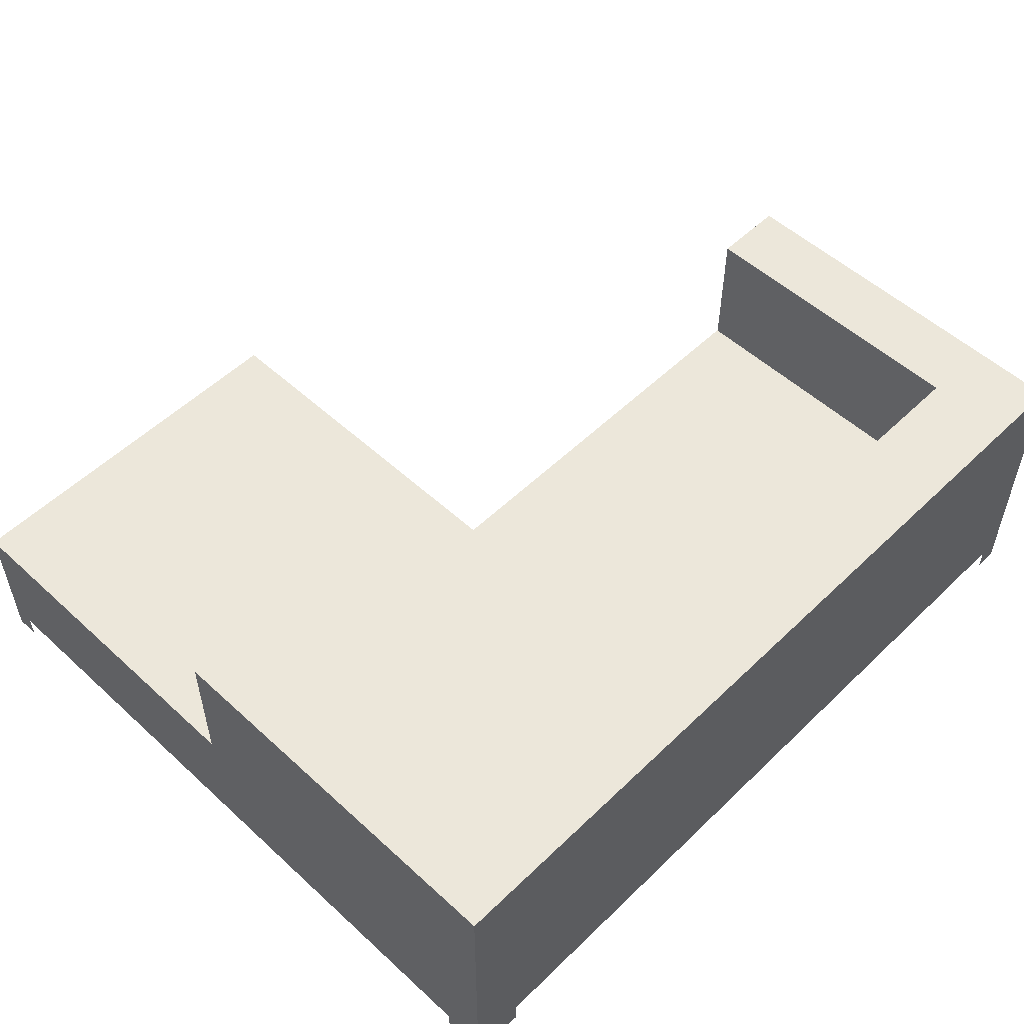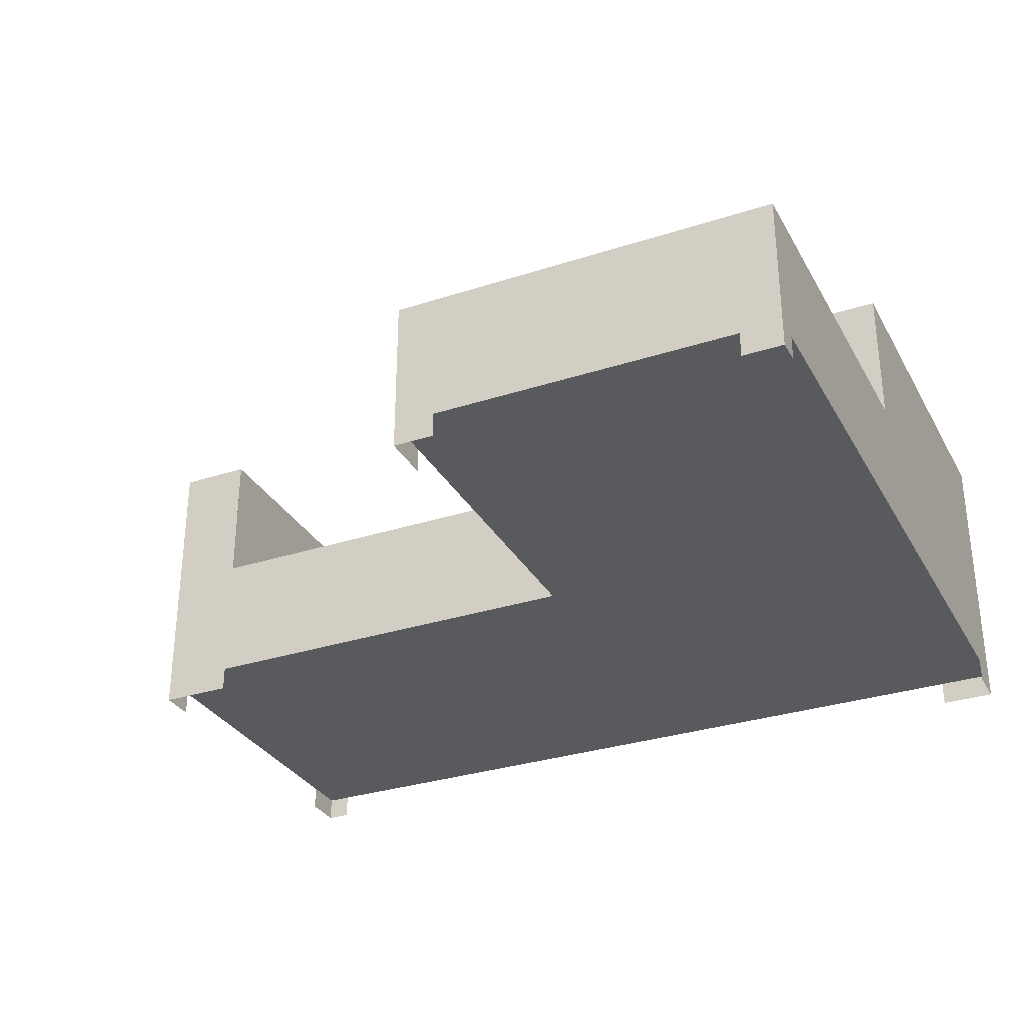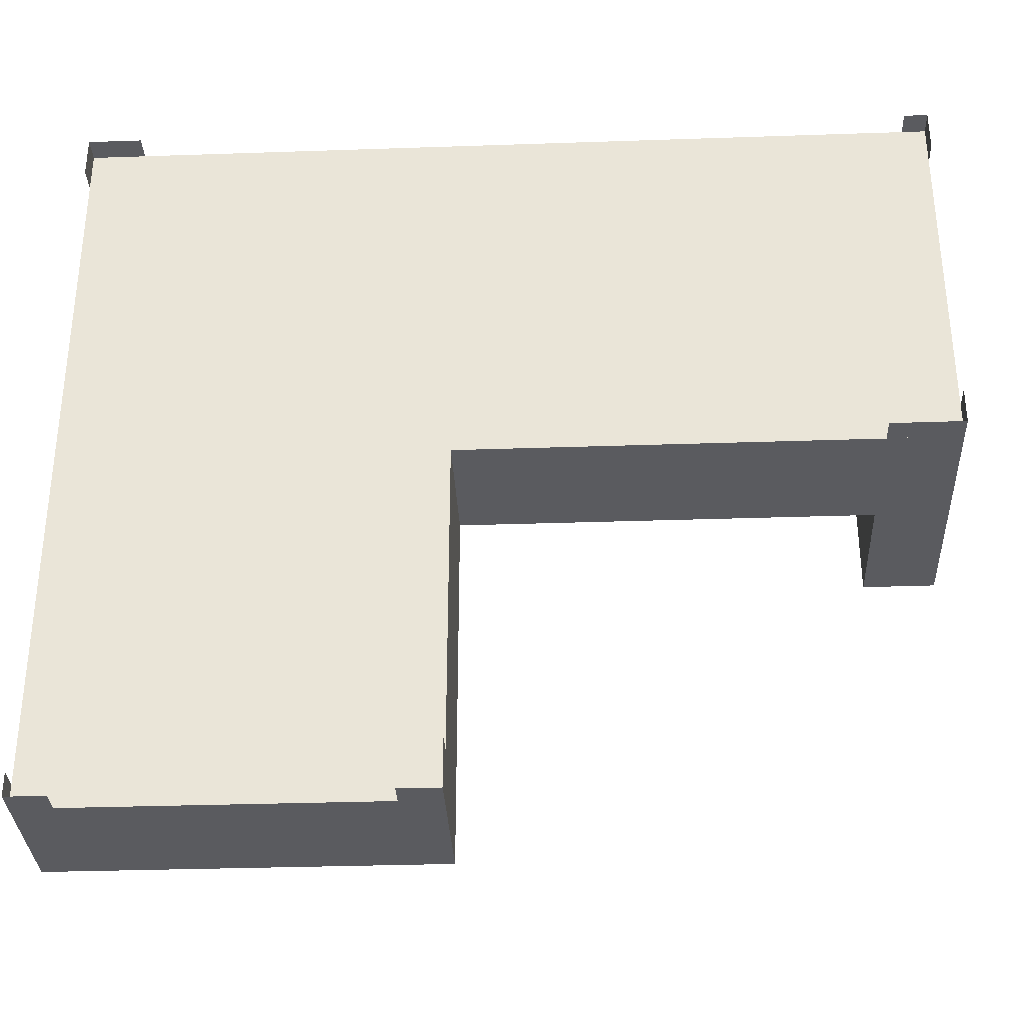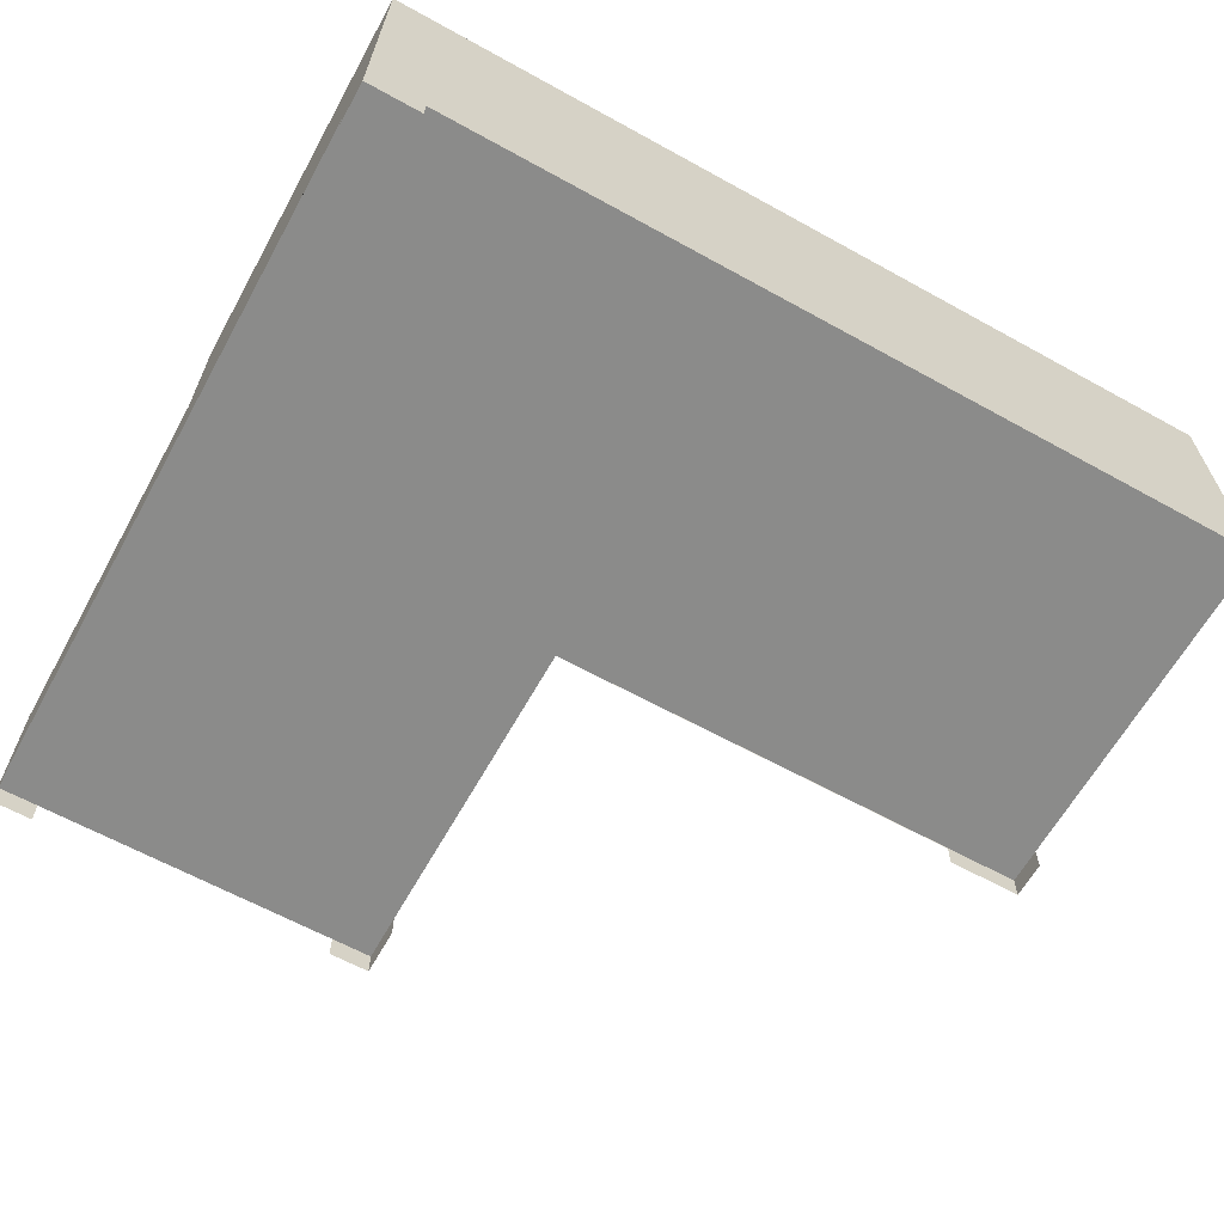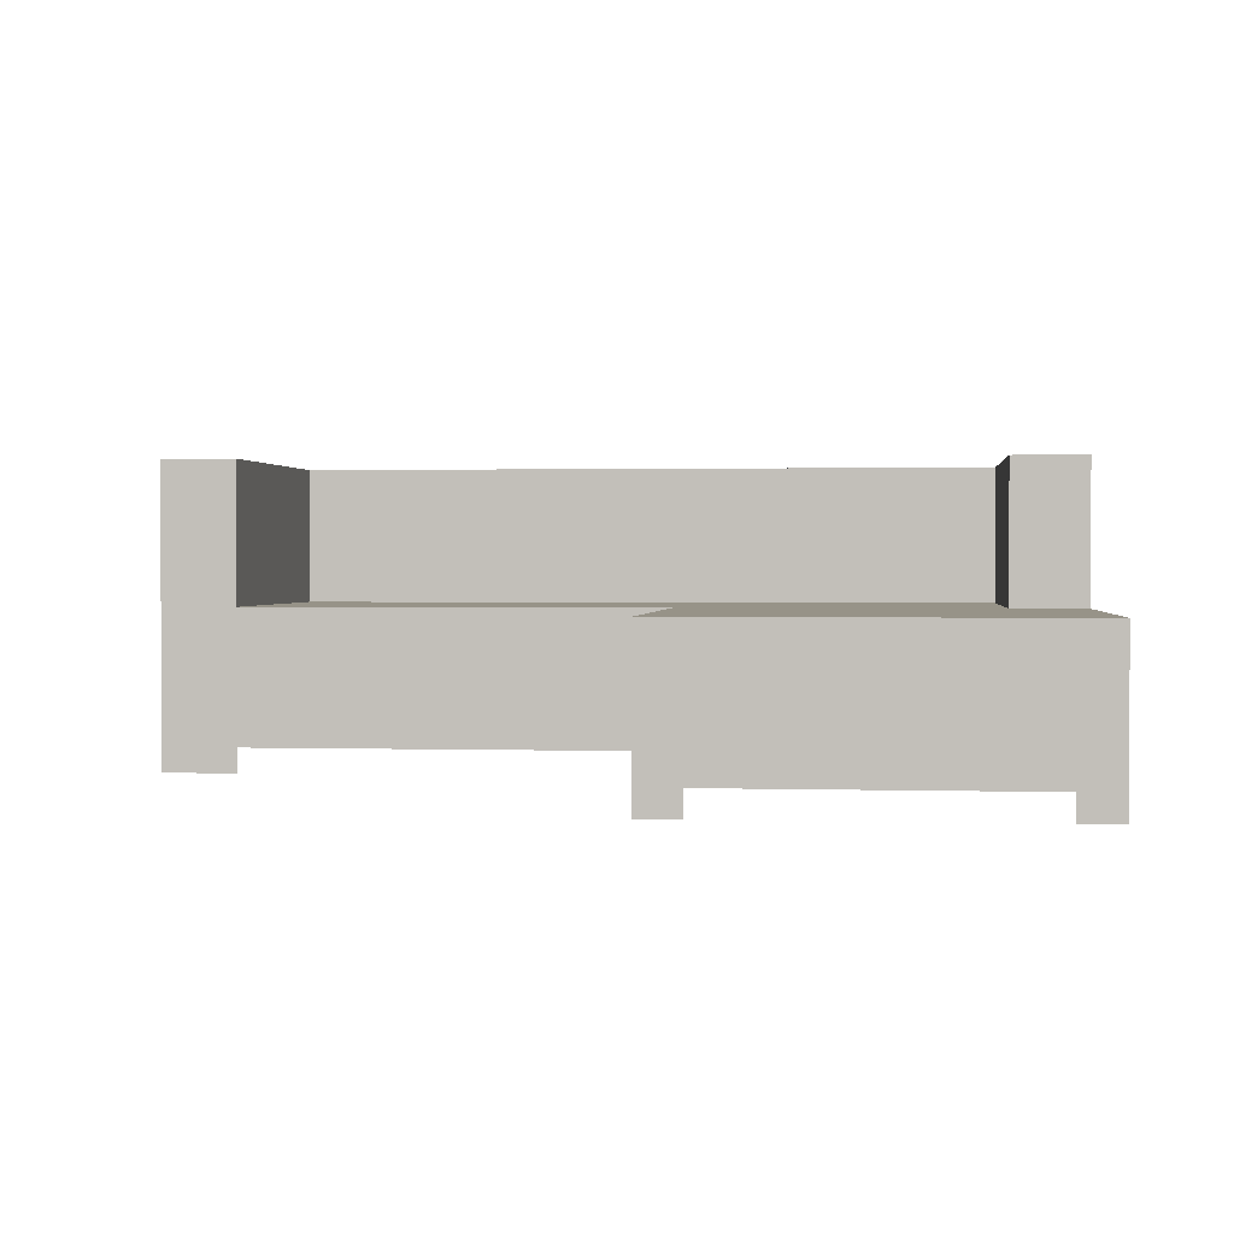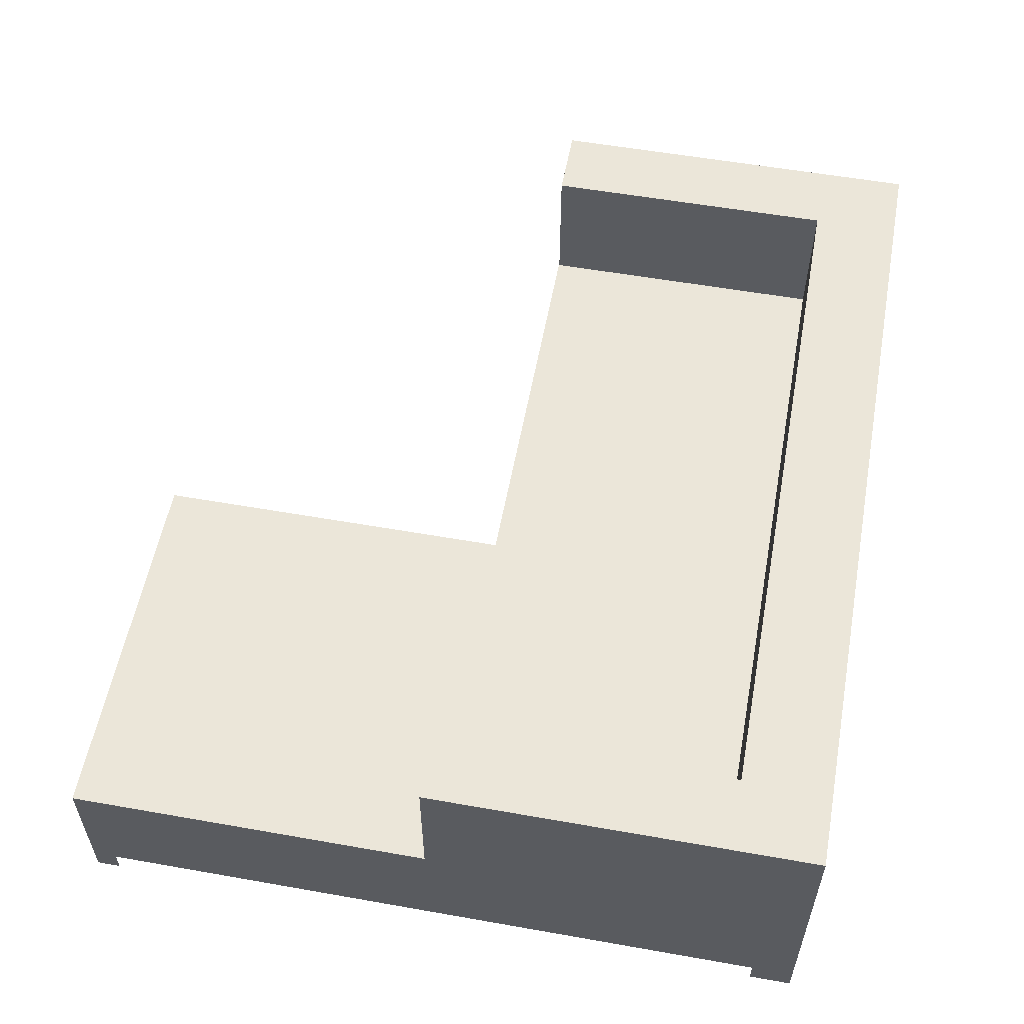
<metadata>
{"format":"obj","ext":"obj","renderer":"f3d","projection":"perspective","resolution":1024,"background":"white","views":[{"elev":53.4,"azim":-45.7,"up":"+Y"},{"elev":-31.3,"azim":-155.2,"up":"+Y"},{"elev":-33.0,"azim":2.7,"up":"+Z"},{"elev":-63.7,"azim":-29.1,"up":"+Y"},{"elev":1.3,"azim":-173.7,"up":"+Y"},{"elev":56.1,"azim":-79.5,"up":"+Y"}]}
</metadata>
<code>
v -0.3791 0.1763 0.3024
v -0.3334 -0.05376 0.3024
v -0.3791 -0.05376 0.3024
v 0.3323 -0.05376 0.3024
v -0.3457 -0.05376 -0.3318
v -0.3334 -0.07441 0.3024
v -0.3791 -0.05376 0.2672
v 0.3524 -0.05376 0.3024
v 0.2906 -0.05376 -0.02169
v -0.09195 -0.05376 -0.3318
v -0.3791 -0.05376 -0.3318
v -0.3791 -0.07441 0.3024
v -0.3791 0.05832 -0.02209
v -0.3791 -0.07441 0.2672
v 0.3524 0.1763 0.3024
v 0.3524 -0.05376 0.2672
v 0.3524 -0.07441 0.3024
v 0.3524 -0.05376 -0.02162
v -0.05762 -0.05376 -0.02209
v -0.05762 -0.05376 -0.3318
v -0.05762 0.05832 -0.3318
v -0.3791 -0.07441 -0.3318
v -0.3791 0.1763 -0.02209
v -0.3791 -0.05376 -0.3117
v 0.2906 0.1763 0.2286
v 0.3524 -0.05376 0.00898
v 0.3323 -0.07441 0.3024
v 0.2906 0.05832 -0.02169
v -0.05762 -0.05376 -0.2905
v -0.09195 -0.07441 -0.3318
v -0.3457 -0.07441 -0.3318
v -0.3791 0.05832 -0.3318
v -0.3172 0.1763 -0.02209
v 0.3524 0.1763 -0.02162
v -0.3172 0.1763 0.2286
v 0.3524 -0.07441 0.2672
v 0.3524 -0.07441 0.00898
v -0.05762 0.05832 -0.02209
v -0.05762 -0.07441 -0.2905
v -0.05762 -0.07441 -0.3318
v -0.3791 -0.07441 -0.3117
v -0.3172 0.05832 -0.02209
v 0.2906 0.1763 -0.02162
v -0.3172 0.05832 0.2286
v 0.3524 -0.07441 -0.02162
v 0.2906 0.1763 -0.02169
v 0.2906 0.05832 -0.02209
v 0.2906 0.05832 -0.02162
v 0.2906 0.05832 0.2286
v 0.2906 -0.07441 -0.02167
v 0.2906 -0.05376 -0.02209
v 0.2906 0.05832 -0.02165
v 0.2906 -0.05376 -0.02167
v -0.05762 -0.07441 -0.02209
v -0.05762 -0.07441 -0.02198
v 0.2611 -0.05376 -0.0217
v -0.05762 0.05832 -0.02198
g mesh1_mesh1-geometry
f 1 2 3
f 2 1 4
f 5 2 3
f 3 2 5
f 6 3 2
f 7 1 3
f 4 1 8
f 9 4 2
f 2 4 9
f 10 2 5
f 5 2 10
f 5 3 11
f 11 3 5
f 3 6 12
f 13 1 7
f 11 3 7
f 7 3 11
f 3 14 7
f 8 1 15
f 4 16 8
f 8 16 4
f 17 4 8
f 18 4 9
f 9 4 18
f 9 2 19
f 19 2 9
f 20 2 10
f 10 2 20
f 10 21 5
f 22 5 11
f 5 21 11
f 14 3 12
f 1 13 23
f 24 13 7
f 11 7 24
f 24 7 11
f 25 15 1
f 15 16 8
f 16 4 26
f 26 4 16
f 16 17 8
f 4 17 27
f 26 4 18
f 18 4 26
f 9 18 28
f 19 2 29
f 29 2 19
f 29 2 20
f 20 2 29
f 30 20 10
f 21 10 20
f 5 22 31
f 24 22 11
f 11 21 32
f 13 33 23
f 33 1 23
f 11 13 24
f 15 25 34
f 25 1 35
f 15 26 16
f 17 16 36
f 26 34 18
f 18 37 26
f 34 28 18
f 38 29 19
f 20 39 29
f 29 39 20
f 29 21 20
f 20 30 40
f 22 24 41
f 21 42 32
f 13 11 32
f 33 13 42
f 35 1 33
f 43 34 25
f 34 26 15
f 44 25 35
f 37 18 45
f 46 28 34
f 21 29 38
f 19 47 38
f 39 20 40
f 40 20 39
f 21 44 42
f 32 42 13
f 44 33 42
f 33 44 35
f 48 43 25
f 25 44 49
f 18 50 45
f 38 44 21
f 47 19 51
f 47 44 38
f 43 48 52
f 48 25 49
f 44 48 49
f 50 18 53
f 28 44 47
f 48 44 52
f 52 44 28
g mesh1_mesh1-geometry
f 3 2 1
f 4 1 2
f 3 1 7
f 8 1 4
f 7 1 13
f 15 1 8
f 5 21 10
f 11 21 5
f 23 13 1
f 7 13 24
f 1 15 25
f 8 16 15
f 28 18 9
f 20 10 21
f 32 21 11
f 23 33 13
f 23 1 33
f 24 13 11
f 34 25 15
f 35 1 25
f 16 26 15
f 18 34 26
f 18 28 34
f 19 29 38
f 20 21 29
f 32 42 21
f 32 11 13
f 42 13 33
f 33 1 35
f 25 34 43
f 15 26 34
f 35 25 44
f 34 28 46
f 38 29 21
f 38 47 19
f 42 44 21
f 13 42 32
f 42 33 44
f 35 44 33
f 25 43 48
f 49 44 25
f 21 44 38
f 51 19 47
f 38 44 47
f 52 48 43
f 49 25 48
f 49 48 44
f 47 44 28
f 52 44 48
f 28 44 52
g mesh1_mesh1-geometry
f 2 3 6
f 12 6 3
f 7 14 3
f 8 4 17
f 11 5 22
f 12 3 14
f 8 17 16
f 27 17 4
f 10 20 30
f 31 22 5
f 11 22 24
f 36 16 17
f 26 37 18
f 40 30 20
f 41 24 22
f 45 18 37
f 45 50 18
f 53 18 50
g mesh2_mesh2-geometry
l 54 55
g mesh3_mesh3-geometry
l 19 29
l 29 20
l 40 20
g mesh4_mesh4-geometry
l 18 9
l 9 50
l 52 9
g mesh5_mesh5-geometry
l 16 26
g mesh6_mesh6-geometry
l 24 7
g mesh7_mesh7-geometry
l 5 10
g mesh8_mesh8-geometry
l 53 56
g mesh9_mesh9-geometry
l 38 57

</code>
